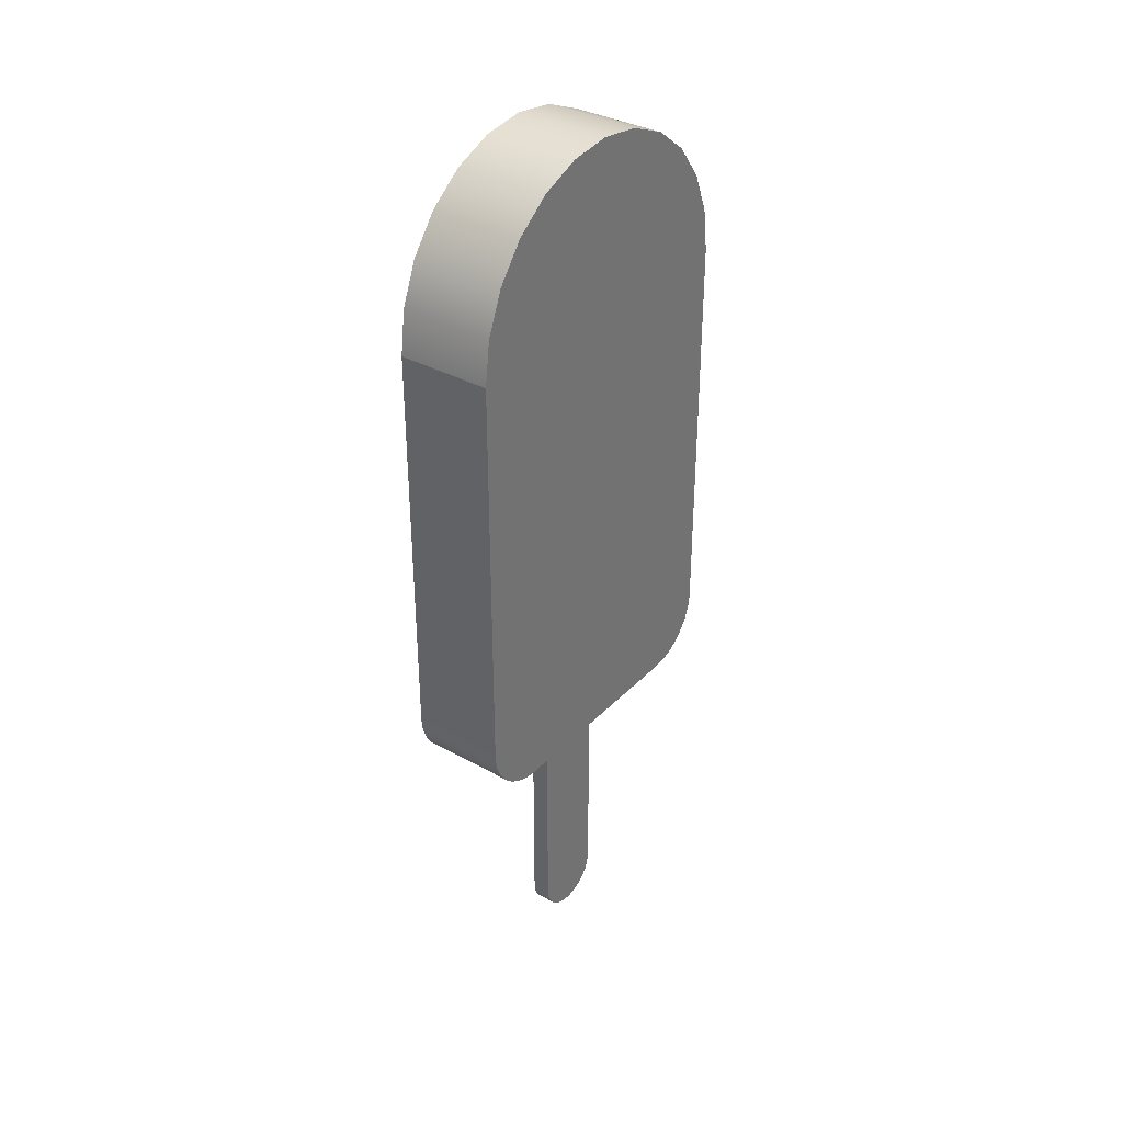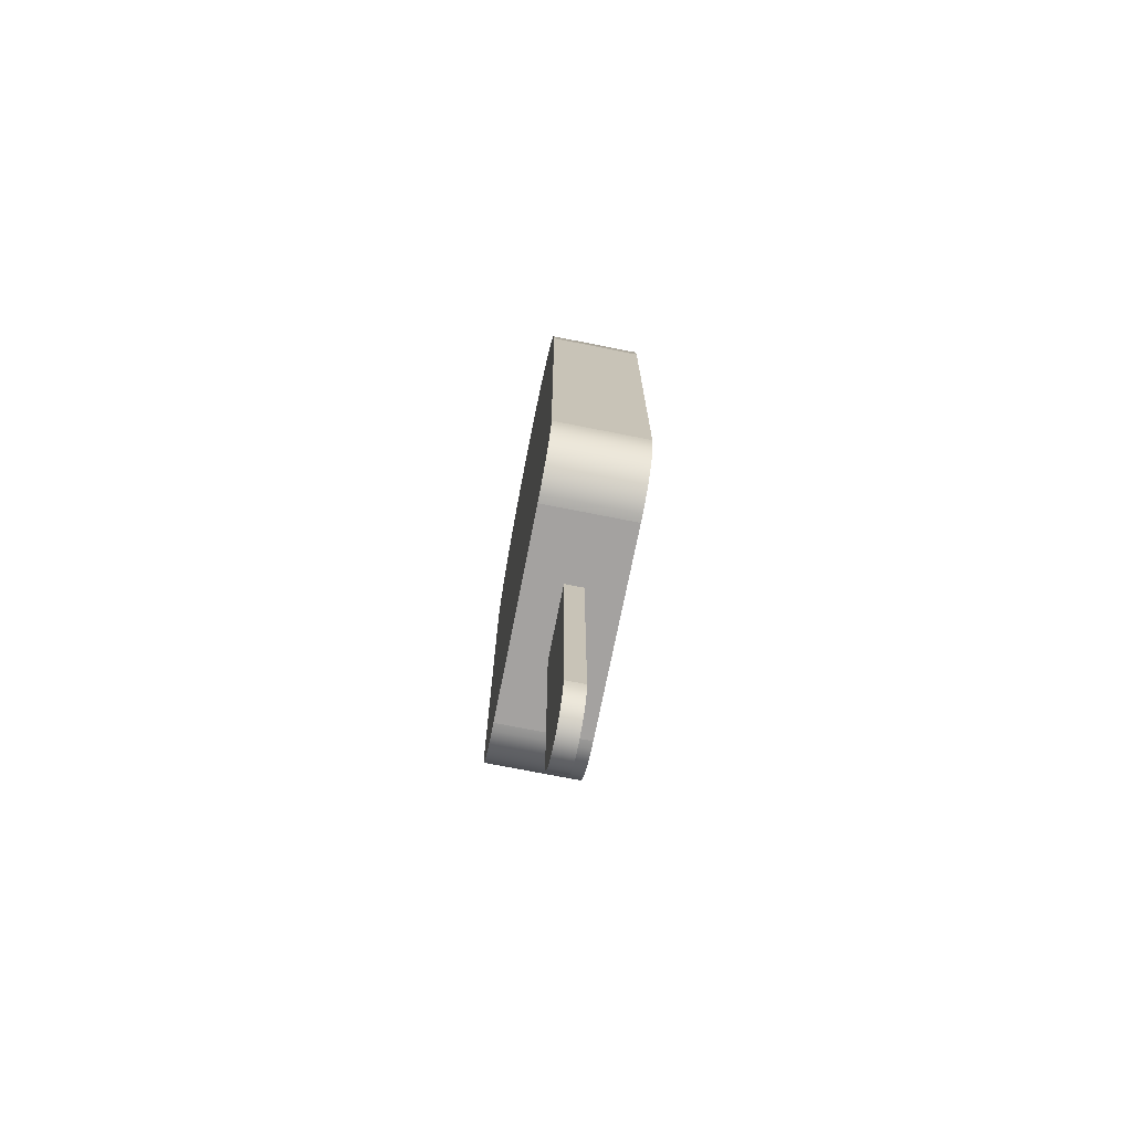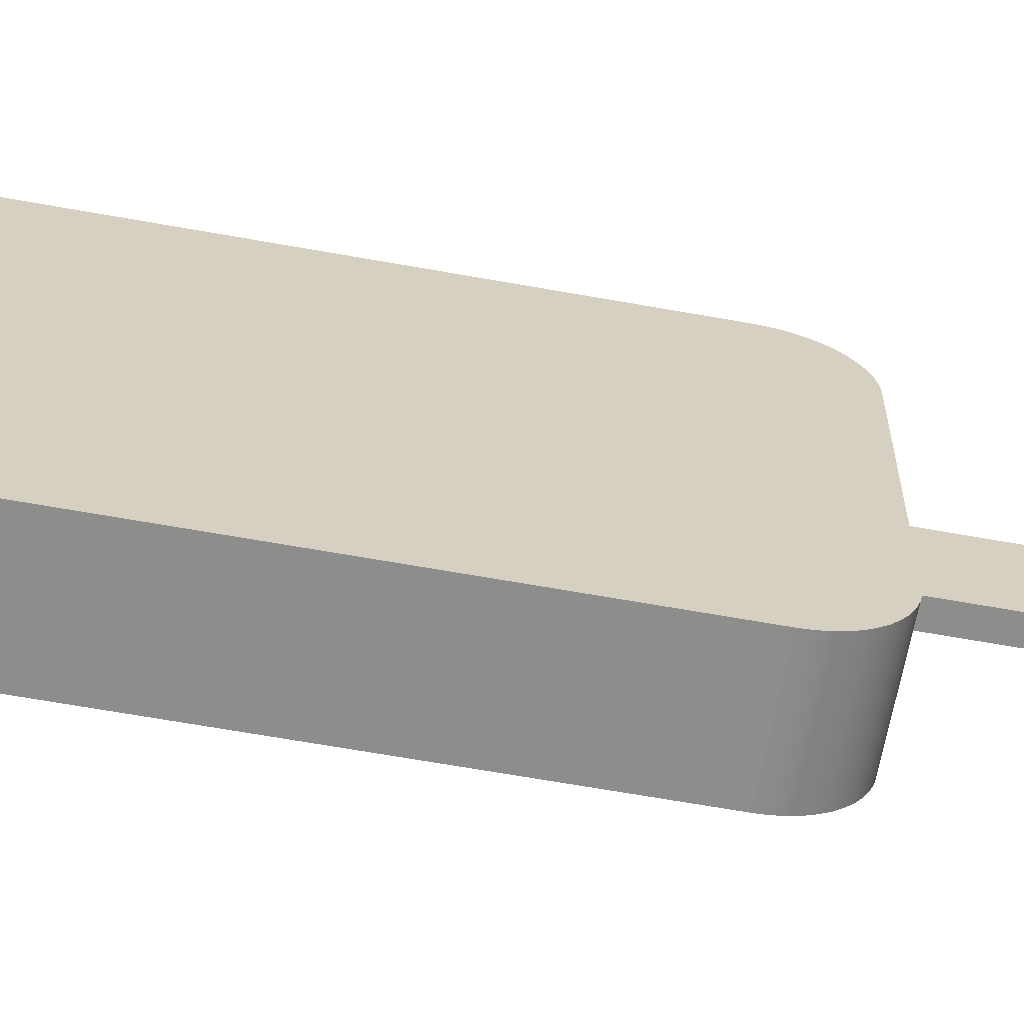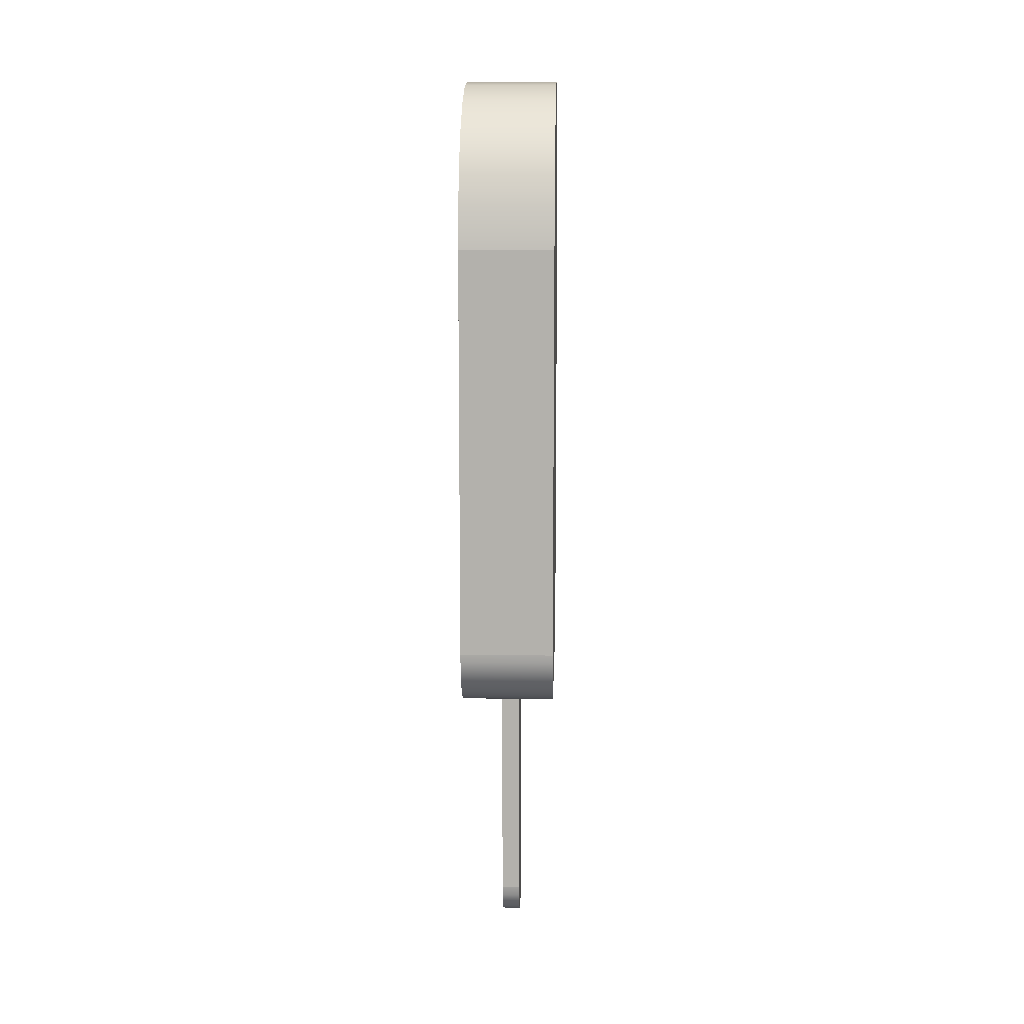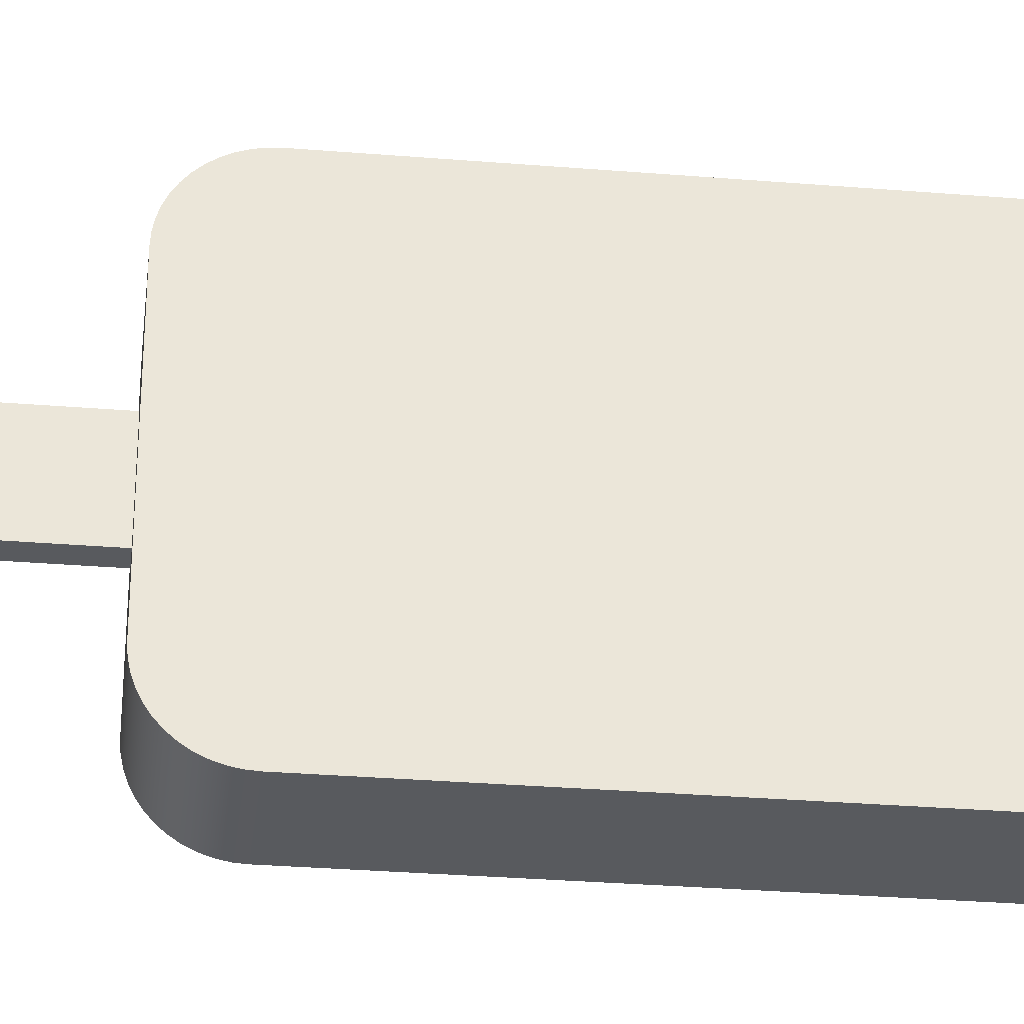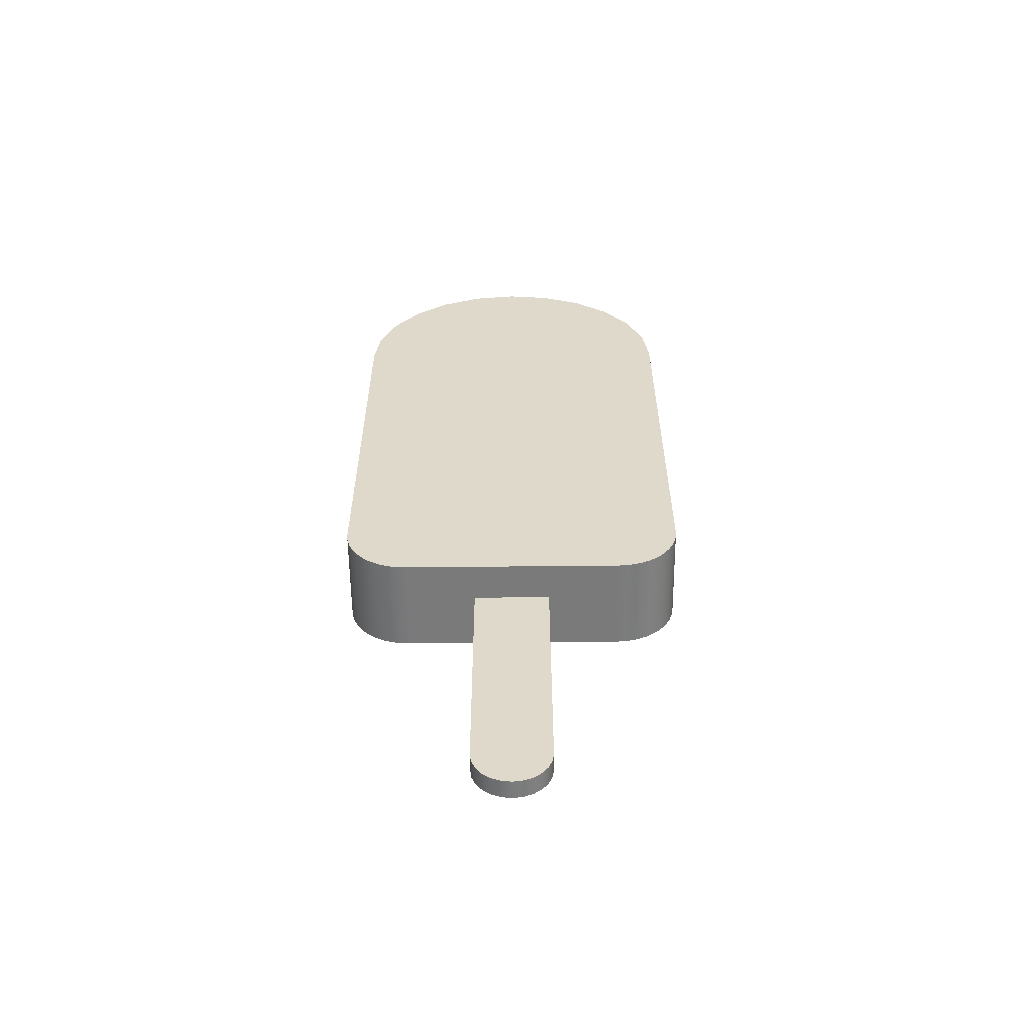
<metadata>
{"format":"obj","ext":"obj","renderer":"f3d","projection":"perspective","resolution":1024,"background":"white","views":[{"elev":34.7,"azim":-143.1,"up":"+Y"},{"elev":-72.7,"azim":-11.2,"up":"+Y"},{"elev":-64.4,"azim":-100.3,"up":"+Z"},{"elev":10.7,"azim":-178.1,"up":"+Y"},{"elev":-30.9,"azim":83.3,"up":"+Z"},{"elev":-58.1,"azim":-89.4,"up":"+Y"}]}
</metadata>
<code>
g popsicle
v 0.025 0.1704 0.08748
v -0.025 0.1704 0.08748
v 0.025 0.1745 0.08887
v -0.025 0.1745 0.08887
v 0.025 0.1629 0.08317
v -0.025 0.1629 0.08317
v 0.025 0.1665 0.08557
v -0.025 0.1665 0.08557
v 0.025 0.1597 0.08032
v -0.025 0.1597 0.08032
v -0.025 0.15 -0.05694
v 0.025 0.15 -0.05694
v -0.025 0.1503 -0.06125
v 0.025 0.1503 -0.06125
v -0.025 0.1503 0.06125
v -0.025 0.1511 0.06549
v 0.025 0.1503 0.06125
v 0.025 0.1511 0.06549
v -0.025 0.15 0.05694
v 0.025 0.15 0.05694
v 0.025 0.1629 -0.08317
v 0.025 0.1665 -0.08557
v -0.025 0.1629 -0.08317
v -0.025 0.1665 -0.08557
v 0.025 0.1745 -0.08887
v 0.025 0.1787 -0.08972
v -0.025 0.1745 -0.08887
v -0.025 0.1787 -0.08972
v 0.025 0.1704 -0.08748
v -0.025 0.1704 -0.08748
v 0.025 0.1831 0.09
v 0.025 0.4 0.09
v 0.025 0.1787 0.08972
v 0.025 0.4233 0.08693
v 0.025 0.445 0.07794
v 0.025 0.1568 0.07706
v 0.025 0.4636 0.06364
v 0.025 0.1544 0.07347
v 0.025 0.1525 0.06959
v 0.025 0.4779 0.045
v 0.025 0.4869 0.02329
v 0.025 0.49 0
v 0.025 0.4869 -0.02329
v 0.025 0.4779 -0.045
v 0.025 0.4636 -0.06364
v 0.025 0.1511 -0.06549
v 0.025 0.445 -0.07794
v 0.025 0.1525 -0.06959
v 0.025 0.1544 -0.07347
v 0.025 0.1568 -0.07706
v 0.025 0.1597 -0.08032
v 0.025 0.4233 -0.08693
v 0.025 0.4 -0.09
v 0.025 0.1831 -0.09
v -0.025 0.1568 -0.07706
v -0.025 0.1597 -0.08032
v -0.025 0.1568 0.07706
v -0.025 0.1831 -0.09
v -0.025 0.1525 0.06959
v -0.025 0.1544 0.07347
v -0.025 0.445 -0.07794
v -0.025 0.4636 -0.06364
v -0.025 0.4 -0.09
v -0.025 0.4233 -0.08693
v -0.025 0.4779 0.045
v -0.025 0.4869 0.02329
v -0.025 0.49 0
v -0.025 0.445 0.07794
v -0.025 0.4636 0.06364
v -0.025 0.4 0.09
v -0.025 0.1831 0.09
v -0.025 0.4233 0.08693
v -0.025 0.1787 0.08972
v -0.025 0.4869 -0.02329
v -0.025 0.4779 -0.045
v -0.025 0.1511 -0.06549
v -0.025 0.1525 -0.06959
v -0.025 0.1544 -0.07347
v -0.005 0.15 -0.02
v 0.005 0.15 -0.02
v 0.005 0.15 0.02
v -0.005 0.15 0.02
v 0.005 0.005858 0.01414
v -0.005 0.005858 0.01414
v 0.005 0.01 0.01732
v -0.005 0.01 0.01732
v -0.005 0.002679 0.01
v 0.005 0.002679 0.01
v 0.005 0.02 0.02
v -0.005 0.02 0.02
v 0.005 0.01482 -0.01932
v 0.005 0.02 -0.02
v -0.005 0.01482 -0.01932
v -0.005 0.02 -0.02
v 0.005 0.01 -0.01732
v -0.005 0.01 -0.01732
v 0.005 0.01482 0.01932
v 0.005 0.0006815 0.005176
v 0.005 0 0
v 0.005 0.0006815 -0.005176
v 0.005 0.002679 -0.01
v 0.005 0.005858 -0.01414
v -0.005 0.005858 -0.01414
v -0.005 0.0006815 -0.005176
v -0.005 0.002679 -0.01
v -0.005 0.0006815 0.005176
v -0.005 8.94e-16 0
v -0.005 0.01482 0.01932
f 3 2 1
f 2 3 4
f 7 6 5
f 6 7 8
f 5 10 9
f 10 5 6
f 13 12 11
f 12 13 14
f 17 16 15
f 16 17 18
f 20 15 19
f 15 20 17
f 23 22 21
f 22 23 24
f 27 26 25
f 26 27 28
f 30 25 29
f 25 30 27
f 33 32 31
f 32 33 34
f 34 33 3
f 34 3 1
f 34 1 7
f 34 7 35
f 35 7 5
f 35 5 9
f 35 9 36
f 35 36 37
f 37 36 38
f 37 38 39
f 37 39 18
f 37 18 17
f 37 17 40
f 40 17 20
f 40 20 12
f 40 12 41
f 41 12 42
f 42 12 43
f 43 12 44
f 44 12 45
f 45 12 14
f 45 14 46
f 45 46 47
f 47 46 48
f 47 48 49
f 47 49 50
f 47 50 51
f 47 51 52
f 52 51 21
f 52 21 22
f 52 22 29
f 52 29 53
f 53 29 25
f 53 25 26
f 53 26 54
f 56 50 55
f 50 56 51
f 36 10 57
f 10 36 9
f 28 54 26
f 54 28 58
f 1 8 7
f 8 1 2
f 39 60 59
f 60 39 38
f 61 45 47
f 45 61 62
f 63 52 53
f 52 63 64
f 40 66 65
f 66 40 41
f 41 67 66
f 67 41 42
f 37 68 35
f 68 37 69
f 72 71 70
f 71 72 73
f 73 72 4
f 4 72 2
f 2 72 8
f 8 72 68
f 8 68 6
f 6 68 10
f 10 68 57
f 57 68 69
f 57 69 60
f 60 69 59
f 59 69 16
f 16 69 15
f 15 69 65
f 15 65 19
f 19 65 11
f 11 65 66
f 11 66 67
f 11 67 74
f 11 74 75
f 11 75 62
f 11 62 13
f 13 62 76
f 76 62 61
f 76 61 77
f 77 61 78
f 78 61 55
f 55 61 56
f 56 61 64
f 56 64 23
f 23 64 24
f 24 64 30
f 30 64 63
f 30 63 27
f 27 63 28
f 28 63 58
f 67 43 74
f 43 67 42
f 34 70 32
f 70 34 72
f 33 4 3
f 4 33 73
f 11 79 19
f 79 11 12
f 79 12 80
f 80 12 81
f 82 19 79
f 19 82 20
f 20 82 81
f 20 81 12
f 64 47 52
f 47 64 61
f 76 14 13
f 14 76 46
f 58 53 54
f 53 58 63
f 18 59 16
f 59 18 39
f 78 48 77
f 48 78 49
f 55 49 78
f 49 55 50
f 75 45 62
f 45 75 44
f 77 46 76
f 46 77 48
f 56 21 51
f 21 56 23
f 24 29 22
f 29 24 30
f 38 57 60
f 57 38 36
f 31 73 33
f 73 31 71
f 37 65 69
f 65 37 40
f 35 72 34
f 72 35 68
f 32 71 31
f 71 32 70
f 74 44 75
f 44 74 43
f 85 84 83
f 84 85 86
f 88 84 87
f 84 88 83
f 81 90 89
f 90 81 82
f 93 92 91
f 92 93 94
f 96 91 95
f 91 96 93
f 94 80 92
f 80 94 79
f 97 81 89
f 81 97 80
f 80 97 85
f 80 85 83
f 80 83 88
f 80 88 98
f 80 98 99
f 80 99 100
f 80 100 101
f 80 101 102
f 80 102 95
f 80 95 91
f 80 91 92
f 103 95 102
f 95 103 96
f 105 100 104
f 100 105 101
f 98 87 106
f 87 98 88
f 104 99 107
f 99 104 100
f 79 90 82
f 90 79 108
f 108 79 86
f 86 79 84
f 84 79 87
f 87 79 106
f 106 79 107
f 107 79 104
f 104 79 105
f 105 79 103
f 103 79 96
f 96 79 93
f 93 79 94
f 103 101 105
f 101 103 102
f 89 108 97
f 108 89 90
f 97 86 85
f 86 97 108
f 99 106 107
f 106 99 98

</code>
